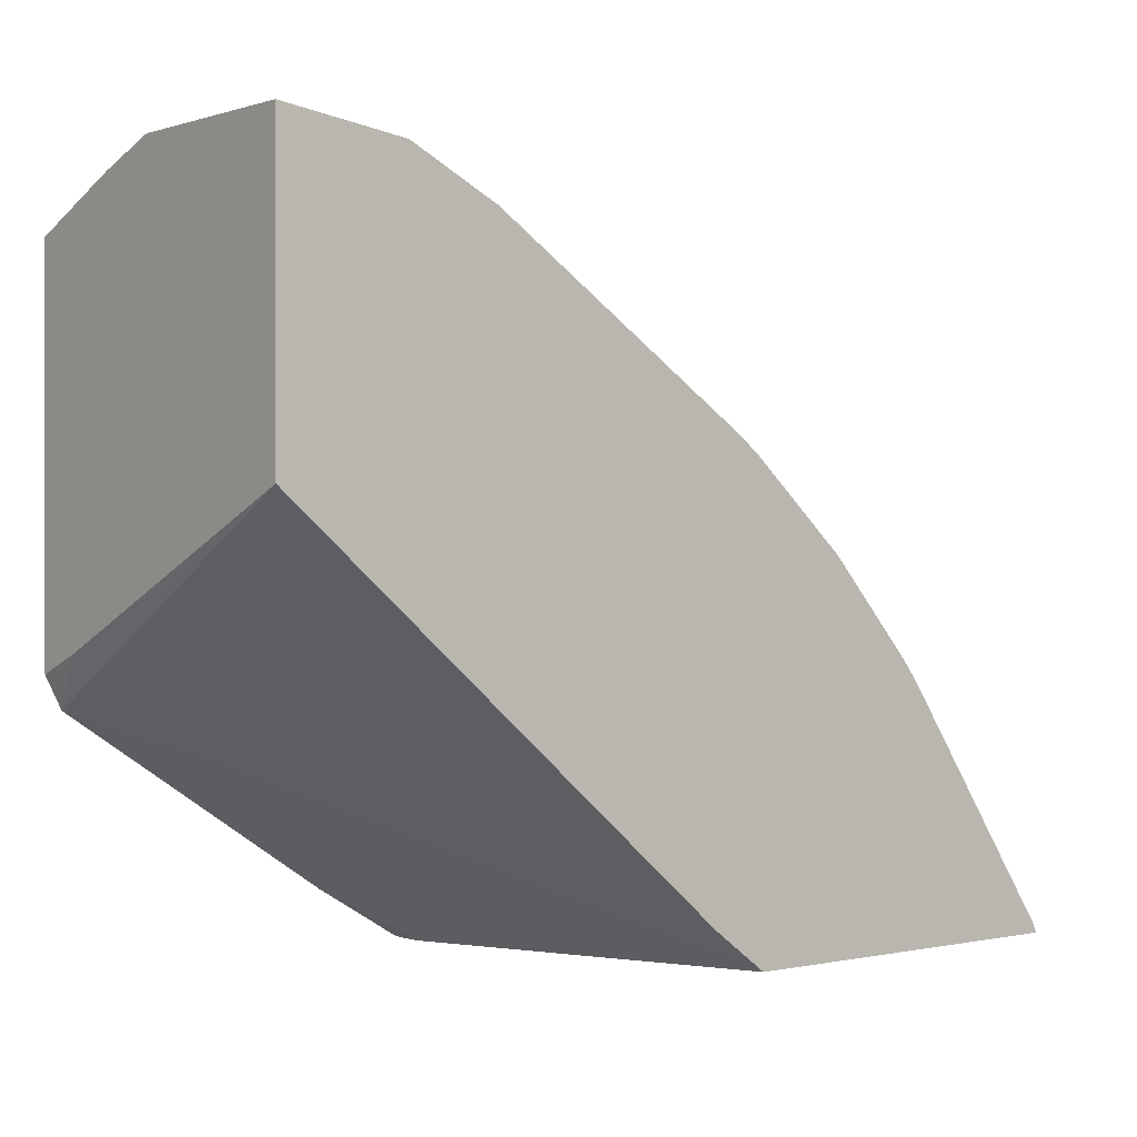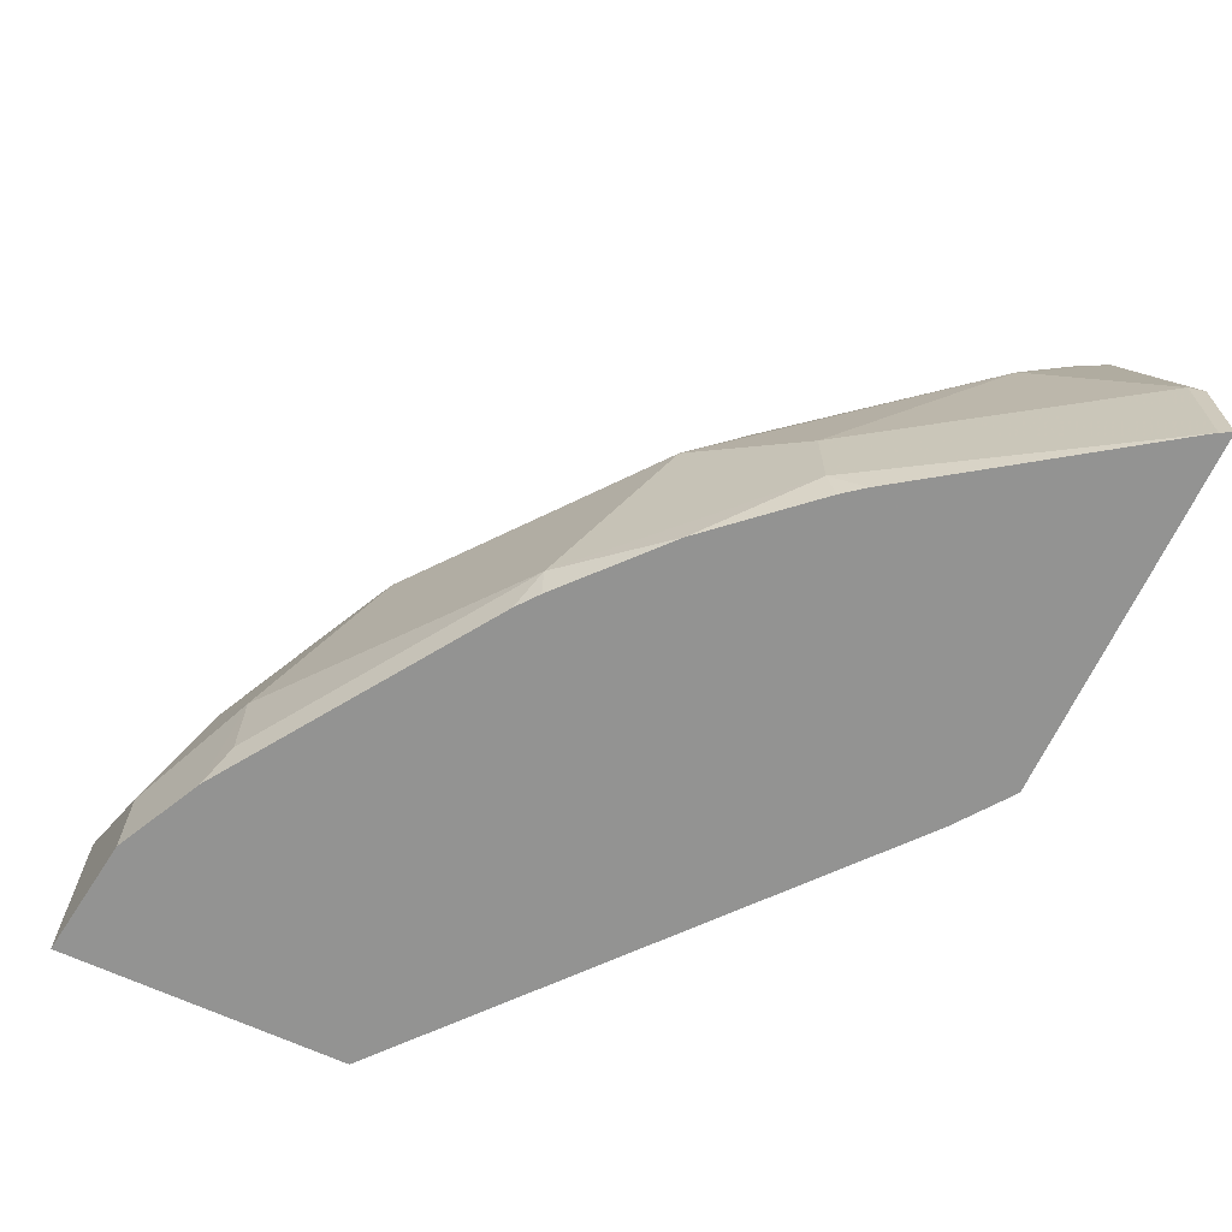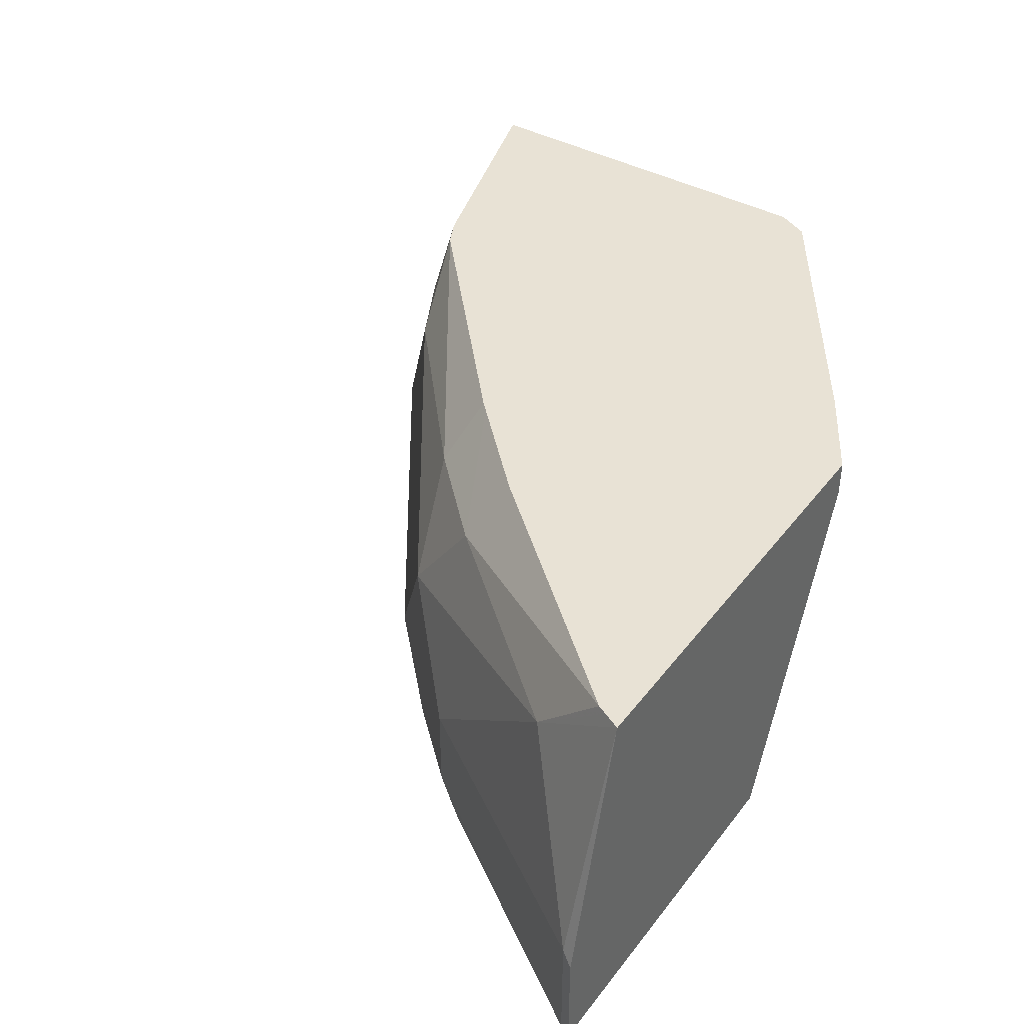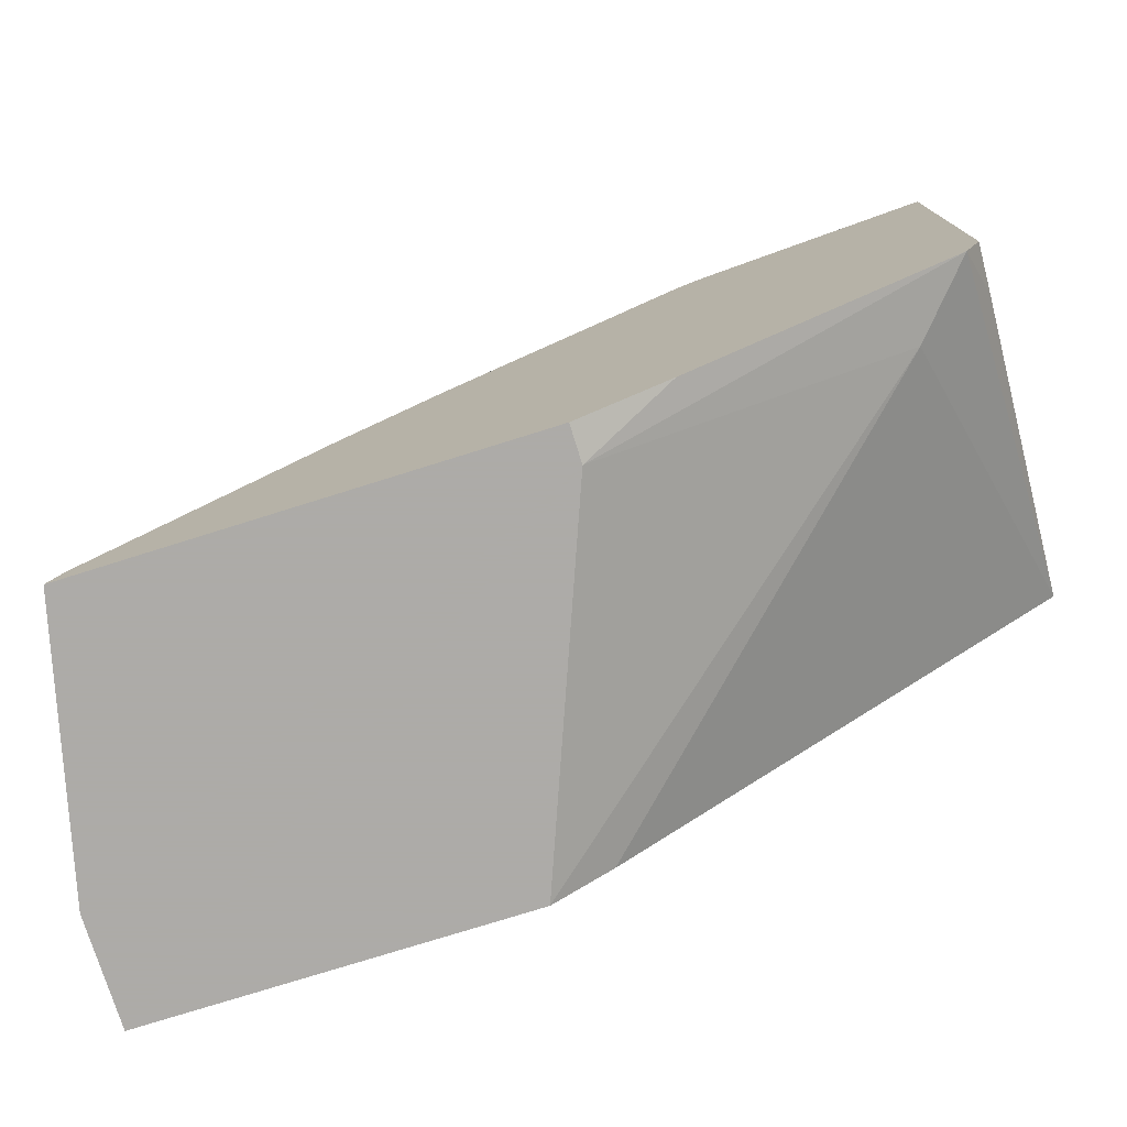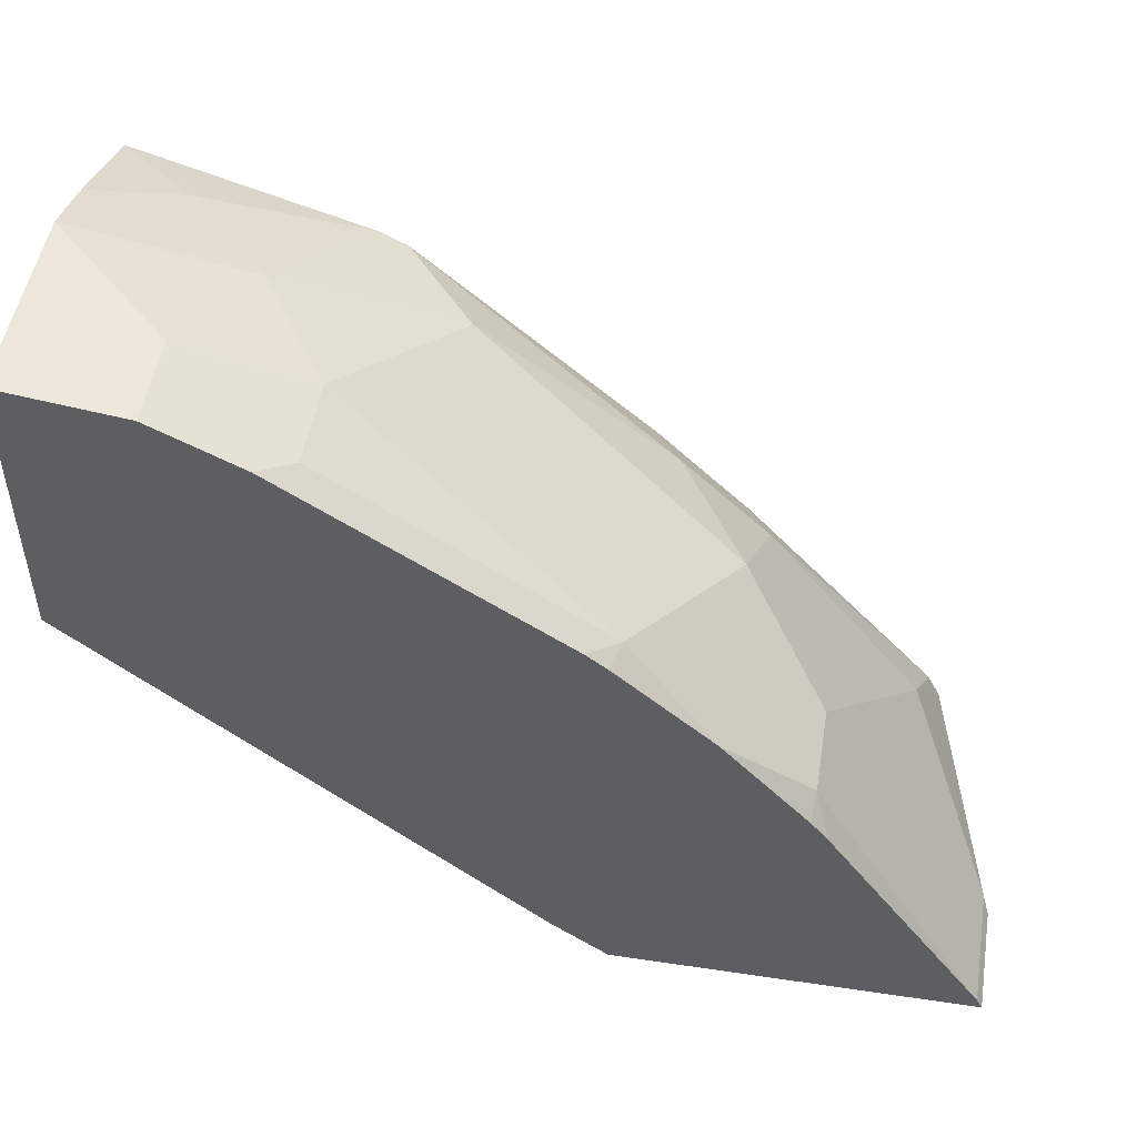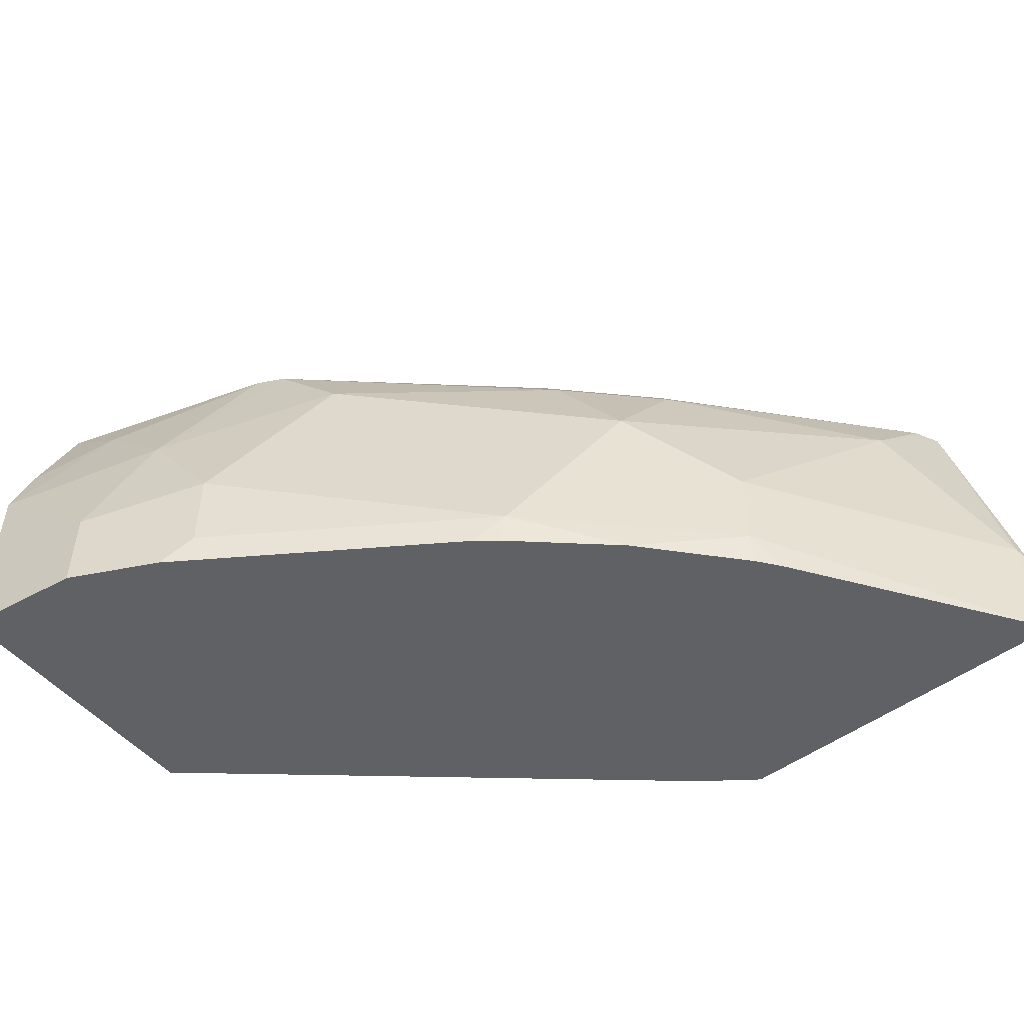
<metadata>
{"format":"obj","ext":"obj","renderer":"f3d","projection":"perspective","resolution":1024,"background":"white","views":[{"elev":0.3,"azim":-39.0,"up":"+Z"},{"elev":-66.7,"azim":65.0,"up":"+Y"},{"elev":40.8,"azim":123.7,"up":"+Y"},{"elev":-76.5,"azim":-162.6,"up":"+Z"},{"elev":49.9,"azim":9.3,"up":"+Z"},{"elev":-50.3,"azim":38.9,"up":"+Y"}]}
</metadata>
<code>
v 0.3901 0.2248 0.3371
v 0.3901 0.2379 0.3371
v 0.4395 0.09898 0.3371
v 0.281 0.2149 0.4132
v 0.2579 0.2379 0.4232
v 0.3571 0.2379 0.3571
v 0.5504 0.2379 0.3371
v 0.4187 0.09898 0.3526
v 0.5752 0.09898 0.3371
v 0.2519 0.09898 0.4938
v 0.2519 0.2188 0.4423
v 0.2519 0.2379 0.4352
v 0.5472 0.2379 0.3435
v 0.5399 0.2093 0.3746
v 0.5729 0.1432 0.3416
v 0.5752 0.1388 0.3371
v 0.5729 0.09898 0.3416
v 0.2519 0.09898 0.6013
v 0.2519 0.2379 0.5765
v 0.5454 0.2379 0.3471
v 0.4793 0.2149 0.4462
v 0.4738 0.1763 0.4738
v 0.5068 0.1432 0.4407
v 0.5068 0.1102 0.4407
v 0.5124 0.09898 0.4295
v 0.2973 0.09898 0.595
v 0.2975 0.09917 0.595
v 0.2519 0.1715 0.6013
v 0.2519 0.1963 0.593
v 0.281 0.2149 0.5784
v 0.3371 0.2379 0.5504
v 0.4693 0.2379 0.4332
v 0.4662 0.2379 0.4363
v 0.4362 0.2379 0.4662
v 0.4462 0.2149 0.4793
v 0.4407 0.1102 0.5068
v 0.3746 0.2093 0.5399
v 0.4738 0.09898 0.4738
v 0.5061 0.09898 0.4376
v 0.2975 0.09898 0.5949
v 0.2979 0.09898 0.5948
v 0.3304 0.09898 0.5786
v 0.2975 0.1322 0.595
v 0.314 0.1818 0.5784
v 0.3471 0.2379 0.5454
v 0.4332 0.2379 0.4693
v 0.4352 0.2369 0.4683
v 0.3416 0.1102 0.5729
v 0.4295 0.09898 0.5124
v 0.4376 0.09898 0.5061
v 0.3416 0.1432 0.5729
v 0.3196 0.1212 0.584
f 21 34 35
f 24 38 39
f 24 39 25
f 24 36 38
f 23 36 24
f 22 37 36
f 22 35 37
f 22 36 23
f 43 51 44
f 21 33 34
f 15 23 24
f 20 32 21
f 19 30 31
f 19 29 30
f 18 43 28
f 18 27 43
f 18 26 27
f 17 24 25
f 15 24 17
f 14 23 15
f 26 40 27
f 21 32 33
f 27 40 41
f 42 51 52
f 27 42 43
f 14 22 23
f 43 52 51
f 42 52 43
f 42 48 51
f 37 44 51
f 37 45 44
f 36 51 48
f 36 37 51
f 36 50 38
f 36 49 50
f 27 41 42
f 36 42 49
f 35 45 37
f 35 46 45
f 35 47 46
f 34 47 35
f 34 46 47
f 31 44 45
f 30 44 31
f 28 44 30
f 28 43 44
f 28 30 29
f 36 48 42
f 14 21 22
f 21 35 22
f 13 20 14
f 3 9 17
f 3 8 4
f 2 13 7
f 2 20 13
f 2 32 20
f 2 33 32
f 2 34 33
f 2 46 34
f 2 45 46
f 2 31 45
f 3 17 25
f 2 19 31
f 2 5 12
f 2 6 5
f 1 5 6
f 1 4 5
f 1 3 4
f 1 9 3
f 1 16 9
f 1 7 16
f 1 2 7
f 14 20 21
f 2 12 19
f 3 25 39
f 1 6 2
f 3 38 50
f 3 39 38
f 10 12 11
f 10 19 12
f 10 29 19
f 10 28 29
f 9 15 17
f 9 16 15
f 7 15 16
f 7 14 15
f 7 13 14
f 5 11 12
f 10 18 28
f 4 8 10
f 5 10 11
f 3 49 42
f 3 42 41
f 3 50 49
f 3 40 26
f 3 41 40
f 3 26 18
f 3 18 10
f 3 10 8
f 4 10 5

</code>
